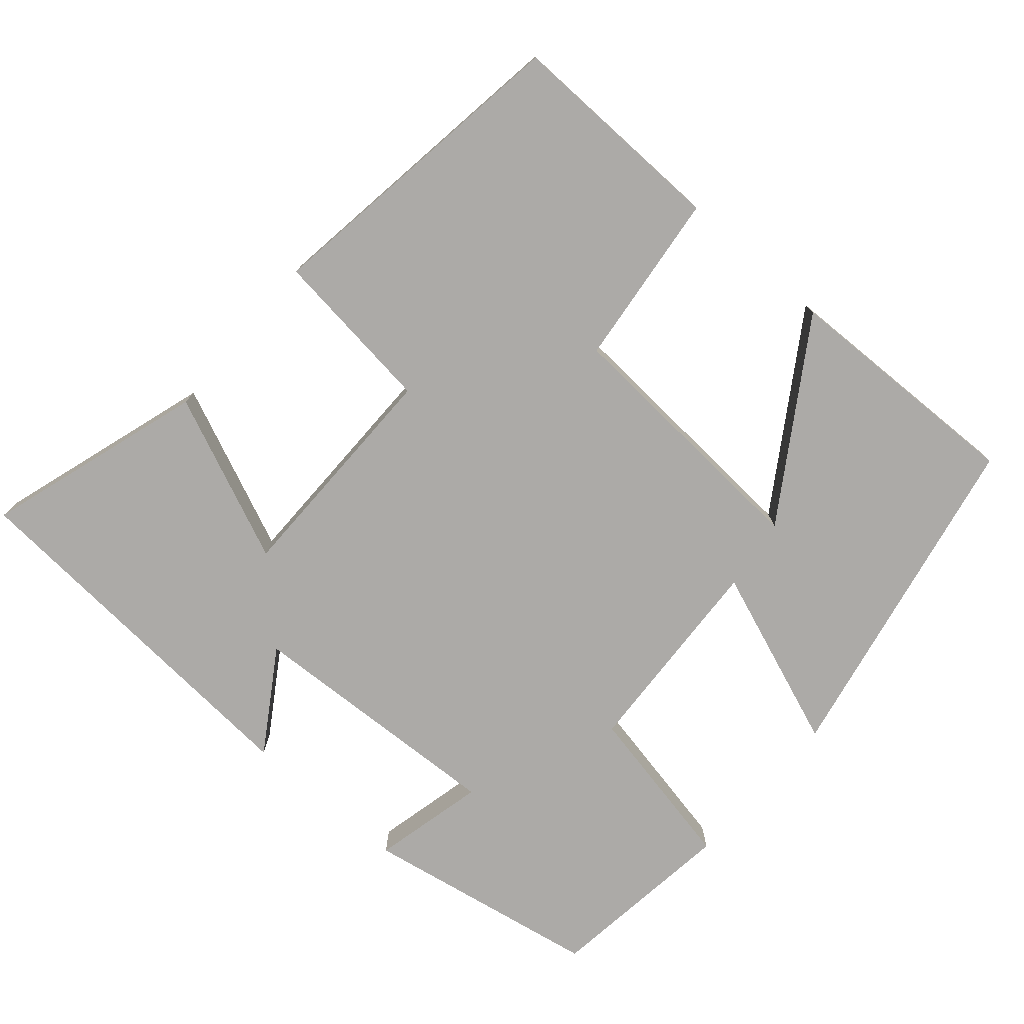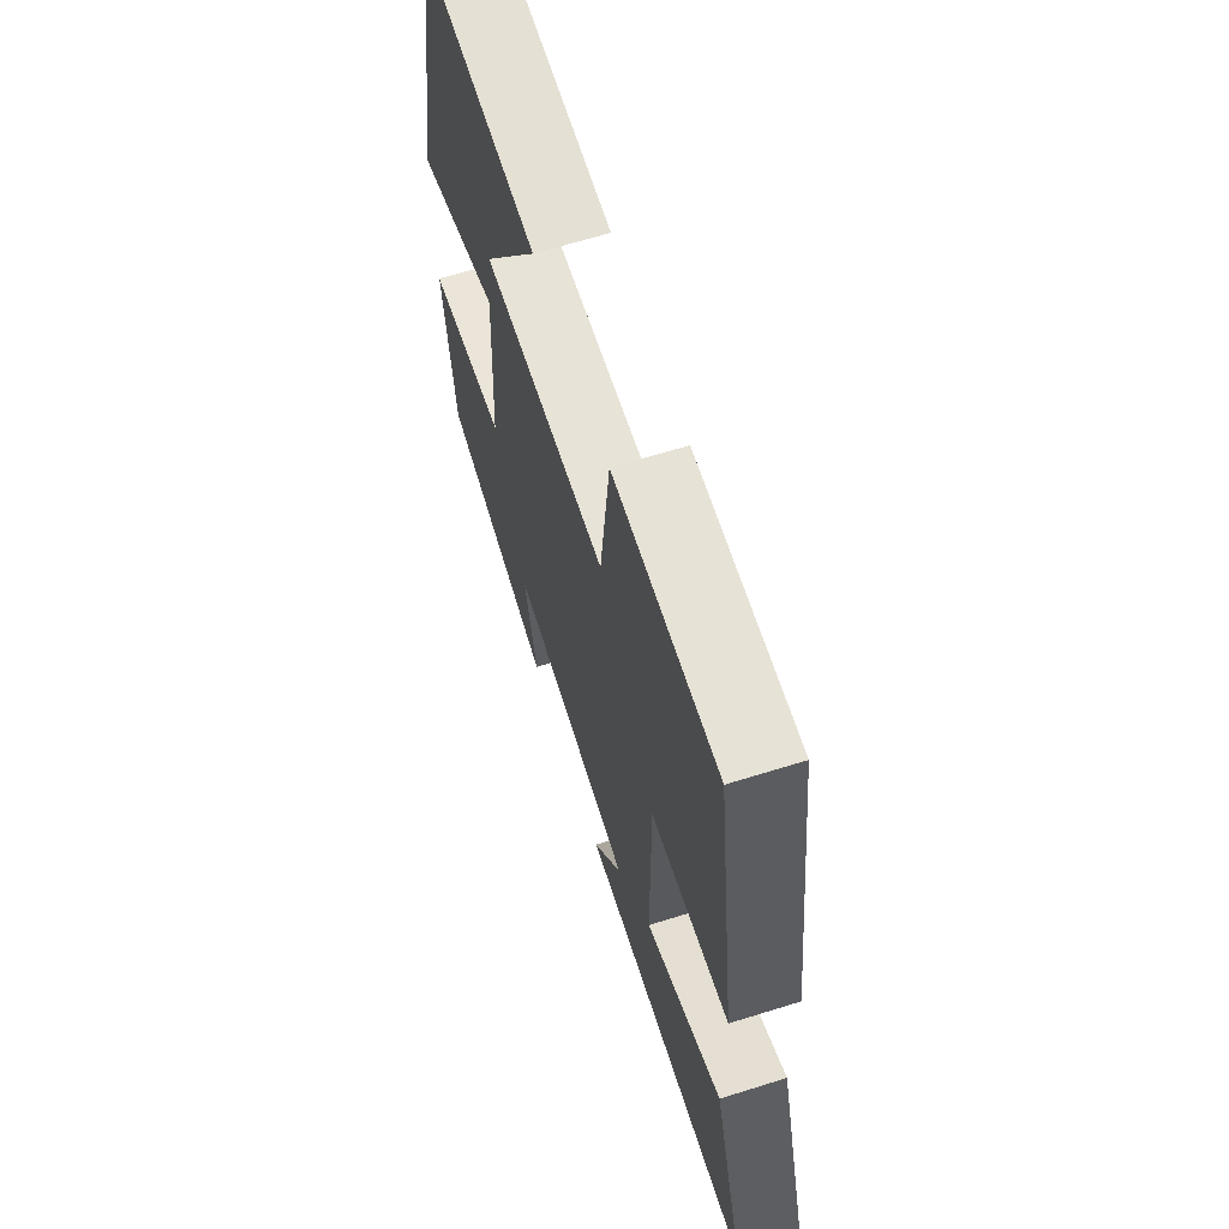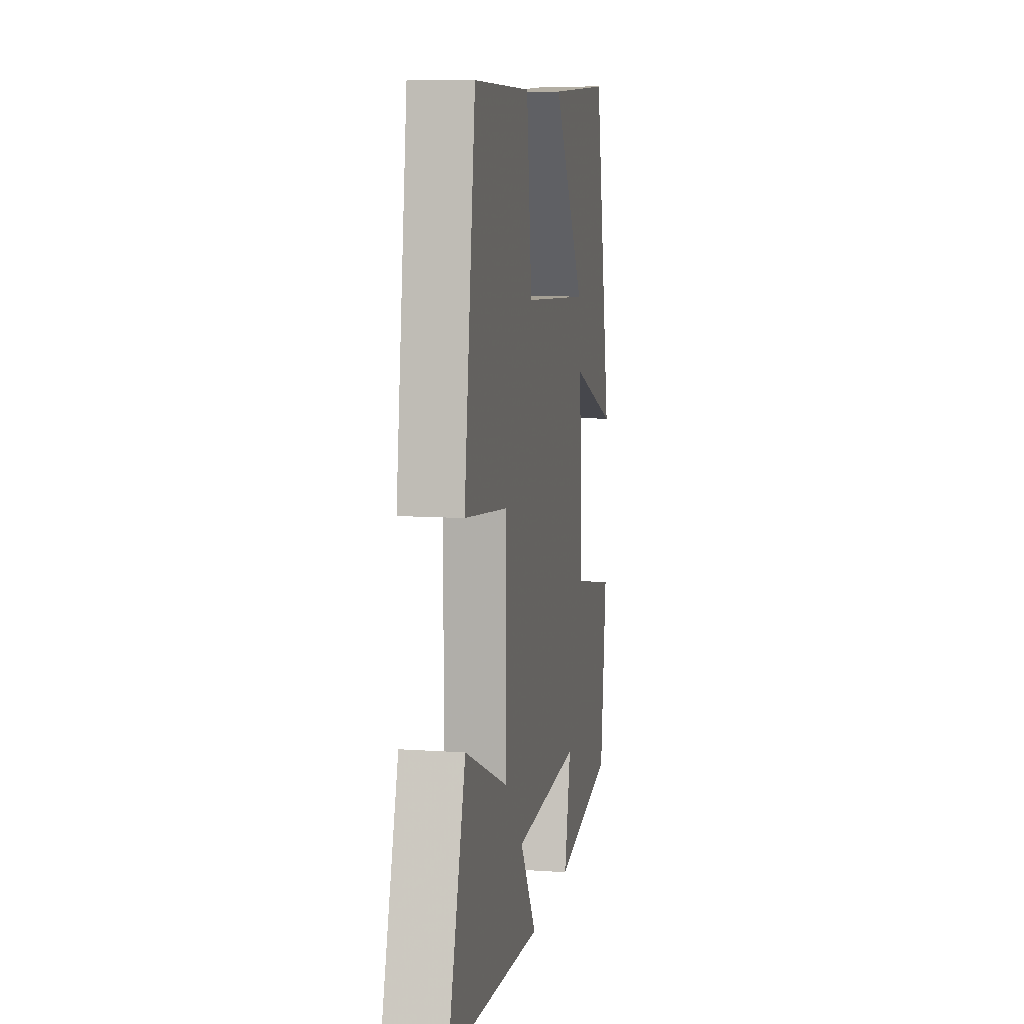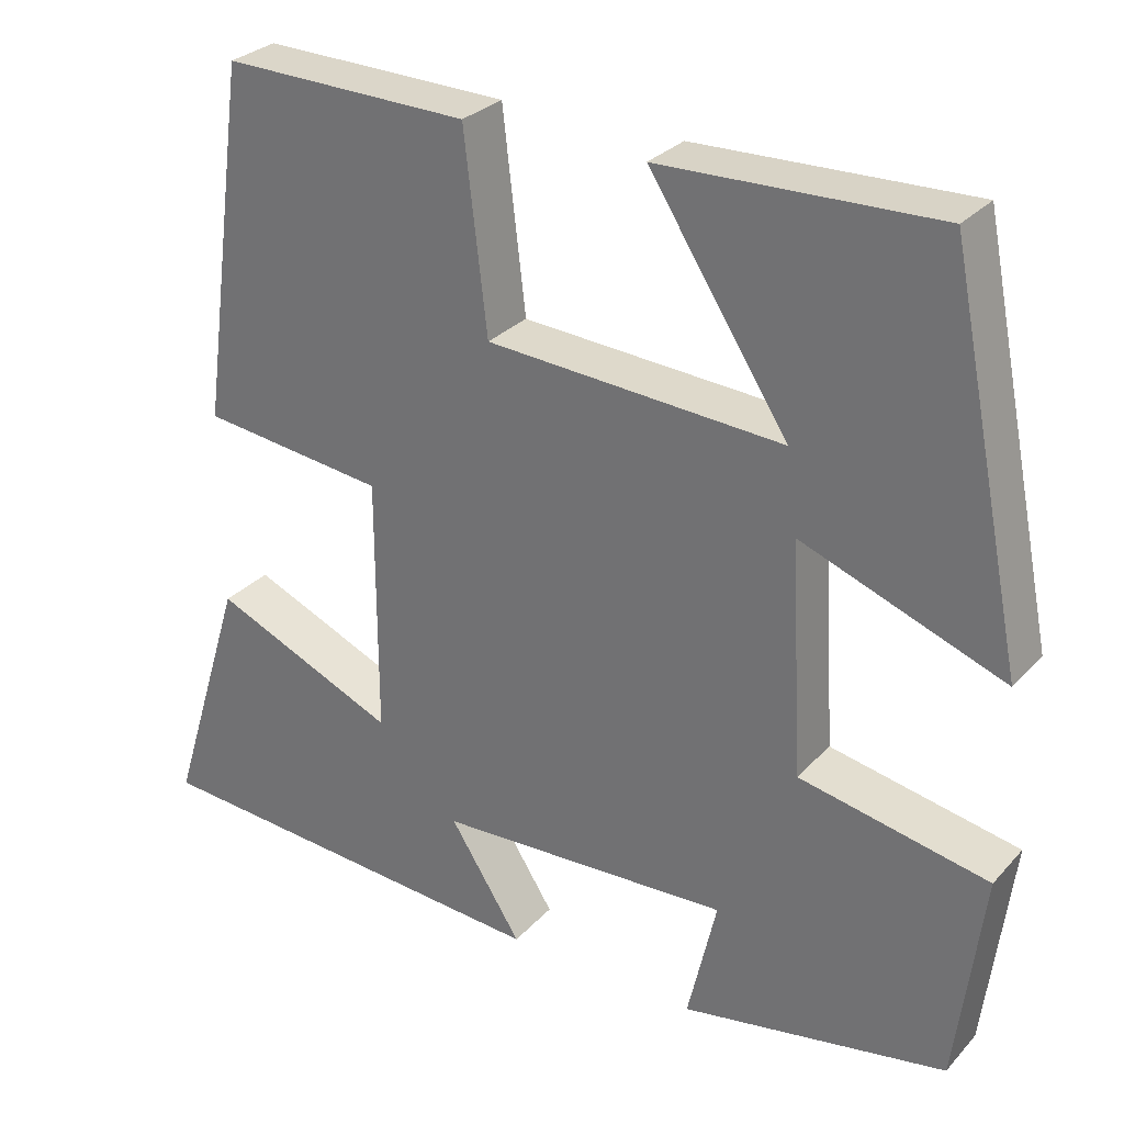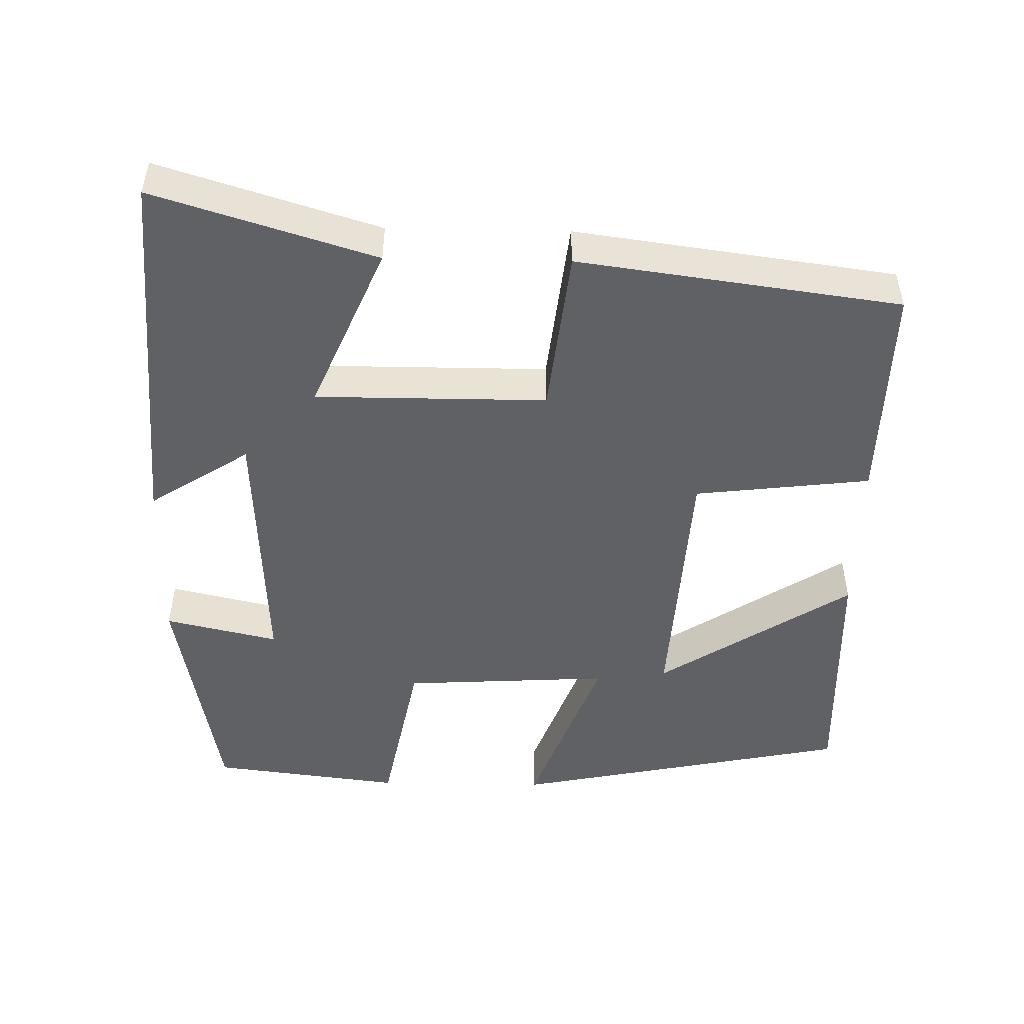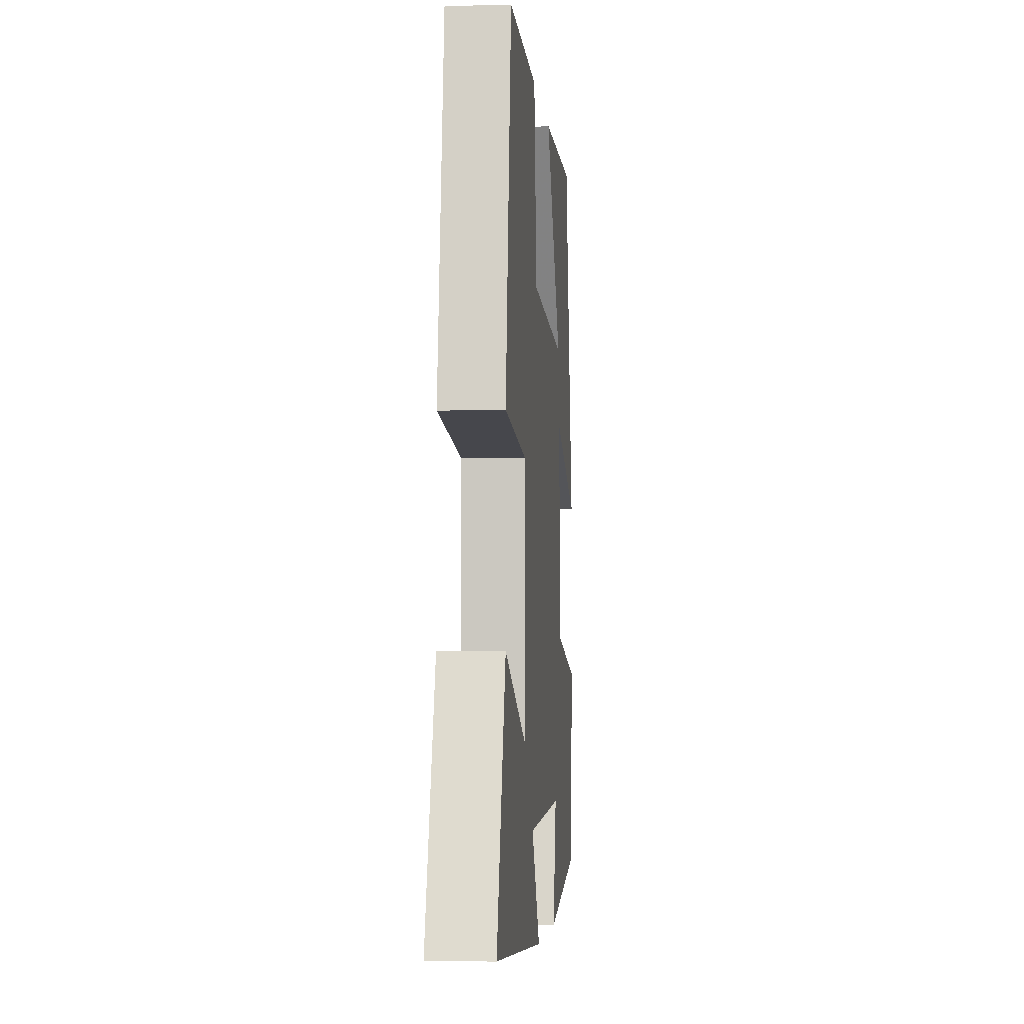
<metadata>
{"format":"obj","ext":"obj","renderer":"f3d","projection":"perspective","resolution":1024,"background":"white","views":[{"elev":-76.1,"azim":-41.1,"up":"+Y"},{"elev":64.4,"azim":-107.5,"up":"+Z"},{"elev":9.3,"azim":-79.6,"up":"+Z"},{"elev":29.2,"azim":33.5,"up":"+Z"},{"elev":-49.2,"azim":-91.1,"up":"+Y"},{"elev":-4.4,"azim":-84.8,"up":"+Z"}]}
</metadata>
<code>
v -0.592 0.07 -0.466
v -0.5 0.07 -0.169
v -0.276 0.07 -0.265
v -0.276 0.07 0.047
v -0.5 0.07 0.073
v -0.441 0.07 0.506
v -0.143 0.07 0.5
v -0.115 0.07 0.263
v 0.243 0.07 0.241
v 0.075 0.07 0.5
v 0.407 0.07 0.51
v 0.5 0.07 0.051
v 0.256 0.07 0.142
v 0.272 0.07 -0.138
v 0.5 0.07 -0.183
v 0.468 0.07 -0.441
v 0.147 0.07 -0.5
v 0.182 0.07 -0.347
v -0.174 0.07 -0.365
v -0.087 0.07 -0.5
v -0.592 0 -0.466
v -0.5 0 -0.169
v -0.276 0 -0.265
v -0.276 0 0.047
v -0.5 0 0.073
v -0.441 0 0.506
v -0.143 0 0.5
v -0.115 0 0.263
v 0.243 0 0.241
v 0.075 0 0.5
v 0.407 0 0.51
v 0.5 0 0.051
v 0.256 0 0.142
v 0.272 0 -0.138
v 0.5 0 -0.183
v 0.468 0 -0.441
v 0.147 0 -0.5
v 0.182 0 -0.347
v -0.174 0 -0.365
v -0.087 0 -0.5
f 1 2 3
f 20 1 3
f 19 20 3
f 18 19 3 4
f 16 17 18
f 15 16 18
f 14 15 18
f 13 14 18 4
f 11 12 13
f 9 10 11
f 9 11 13
f 13 4 5
f 9 13 5
f 8 9 5
f 5 6 7 8
f 23 22 21
f 23 21 40
f 23 40 39
f 24 23 39 38
f 38 37 36
f 38 36 35
f 38 35 34
f 24 38 34 33
f 33 32 31
f 31 30 29
f 33 31 29
f 25 24 33
f 25 33 29
f 25 29 28
f 28 27 26 25
f 1 21 22 2
f 2 22 23 3
f 3 23 24 4
f 4 24 25 5
f 5 25 26 6
f 6 26 27 7
f 7 27 28 8
f 8 28 29 9
f 9 29 30 10
f 10 30 31 11
f 11 31 32 12
f 12 32 33 13
f 13 33 34 14
f 14 34 35 15
f 15 35 36 16
f 16 36 37 17
f 17 37 38 18
f 18 38 39 19
f 19 39 40 20
f 20 40 21 1

</code>
